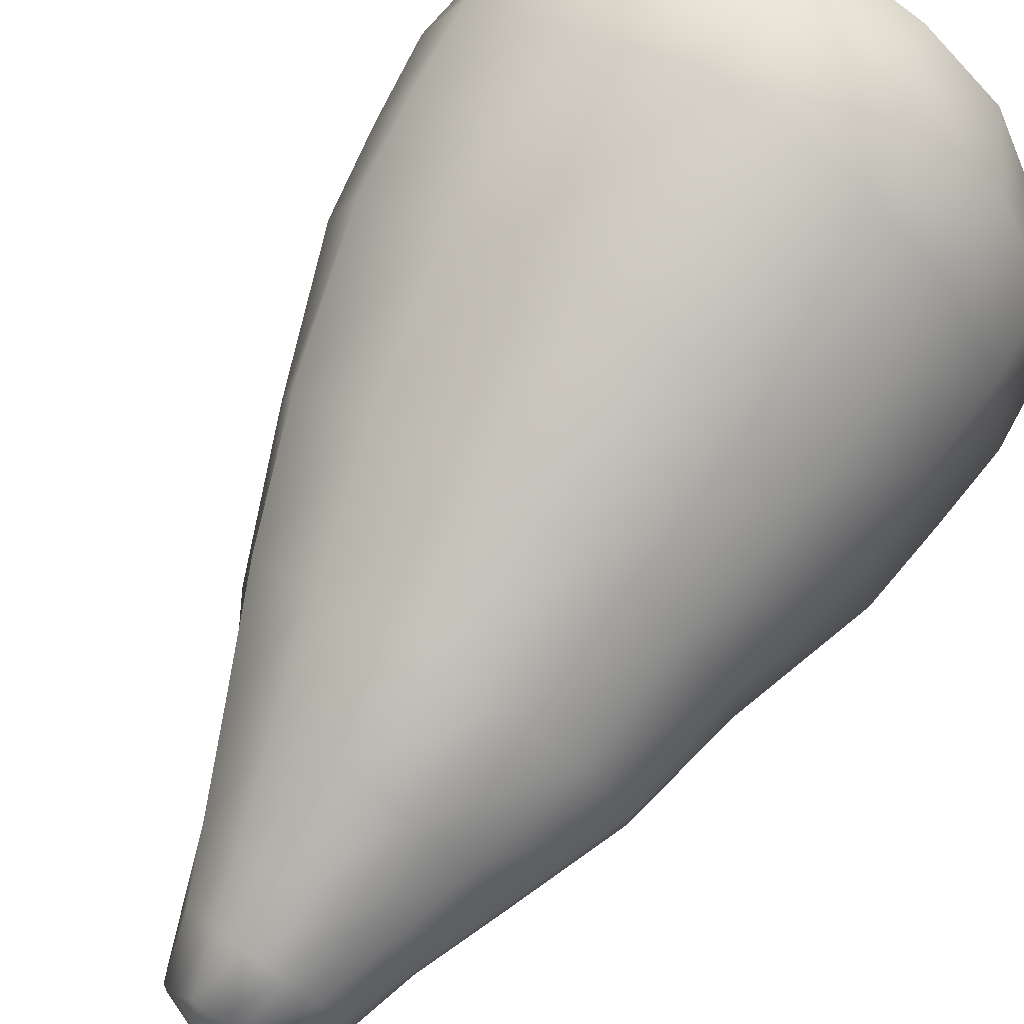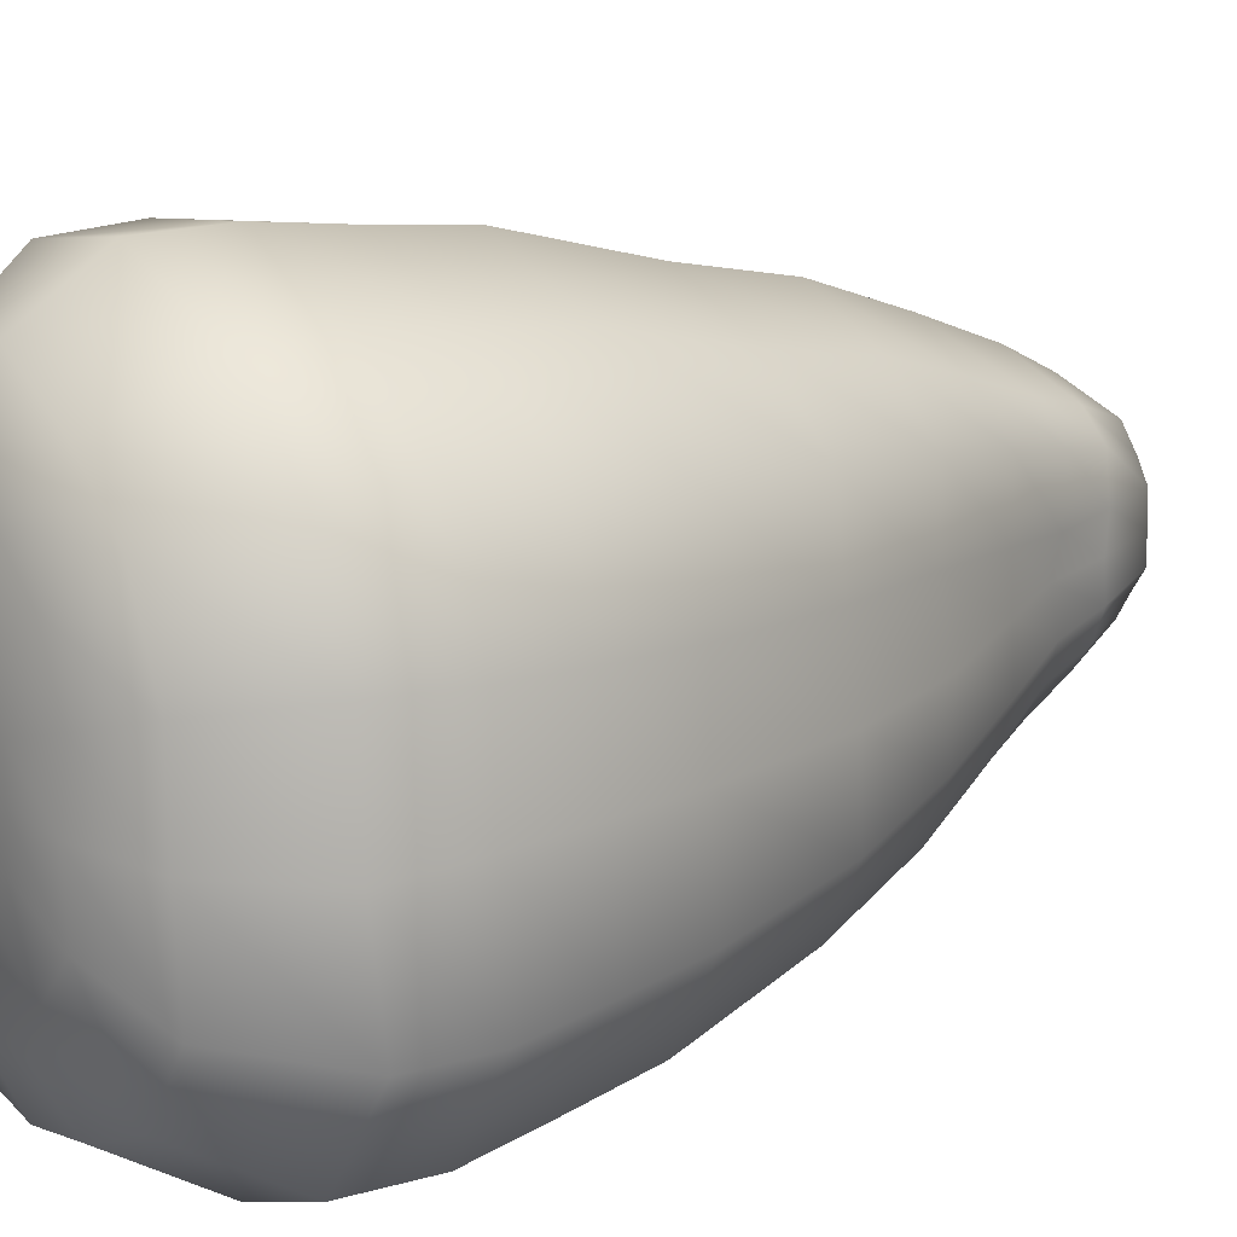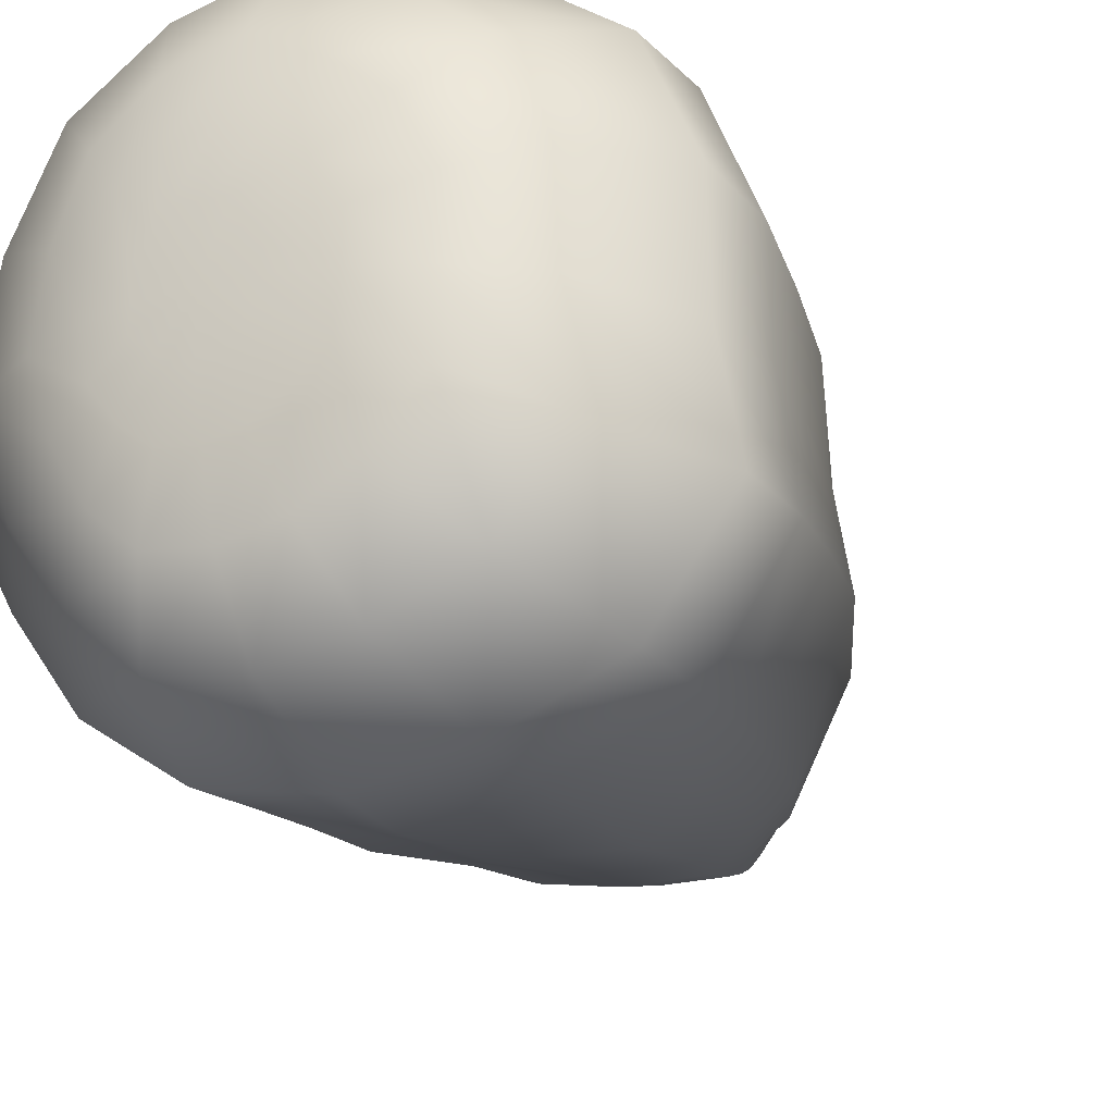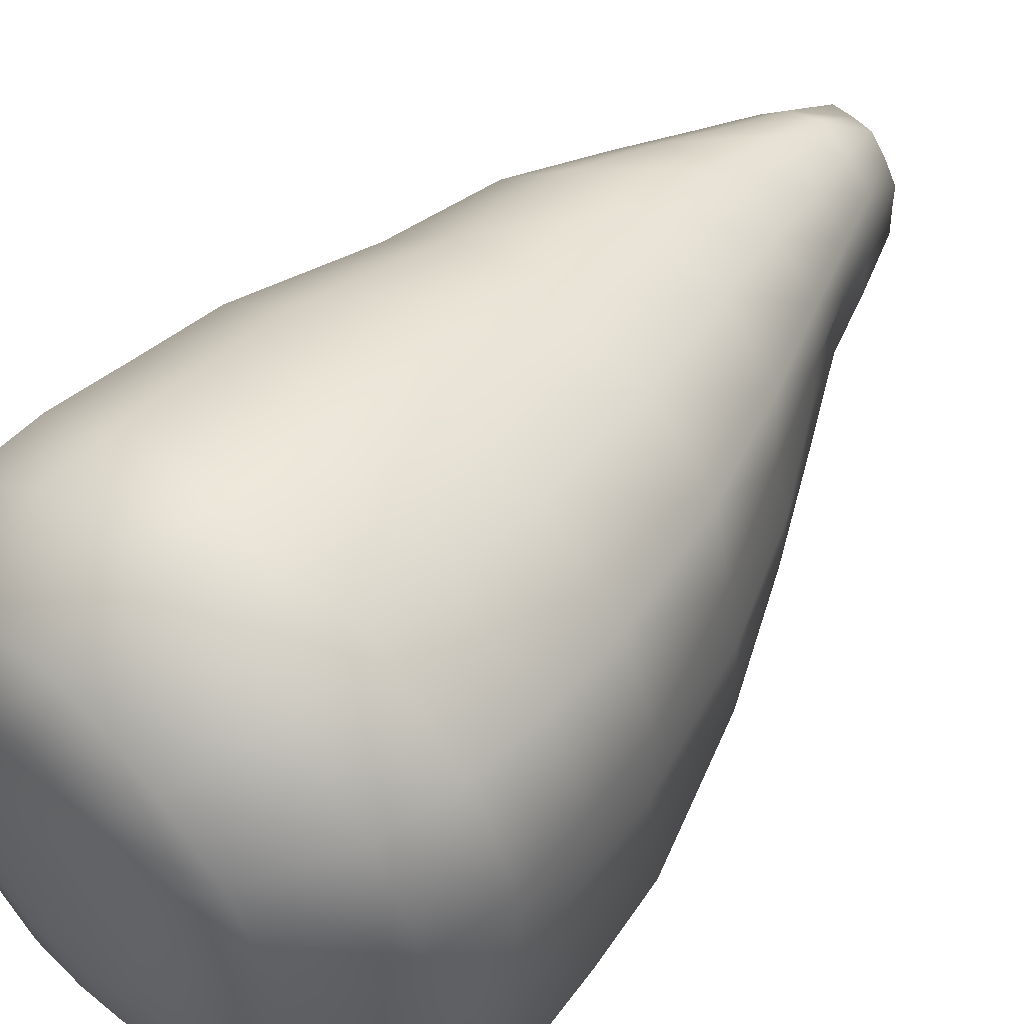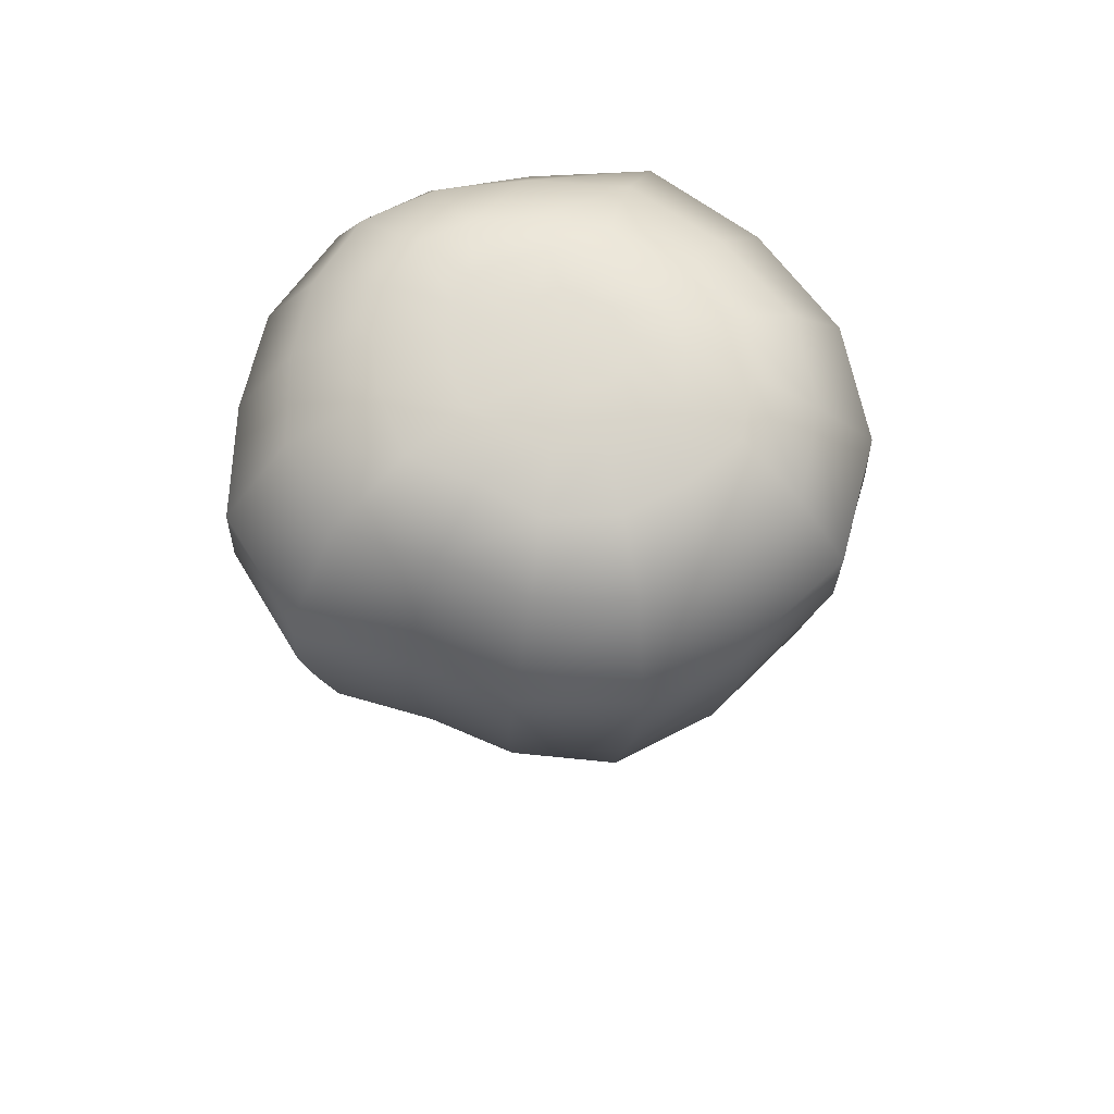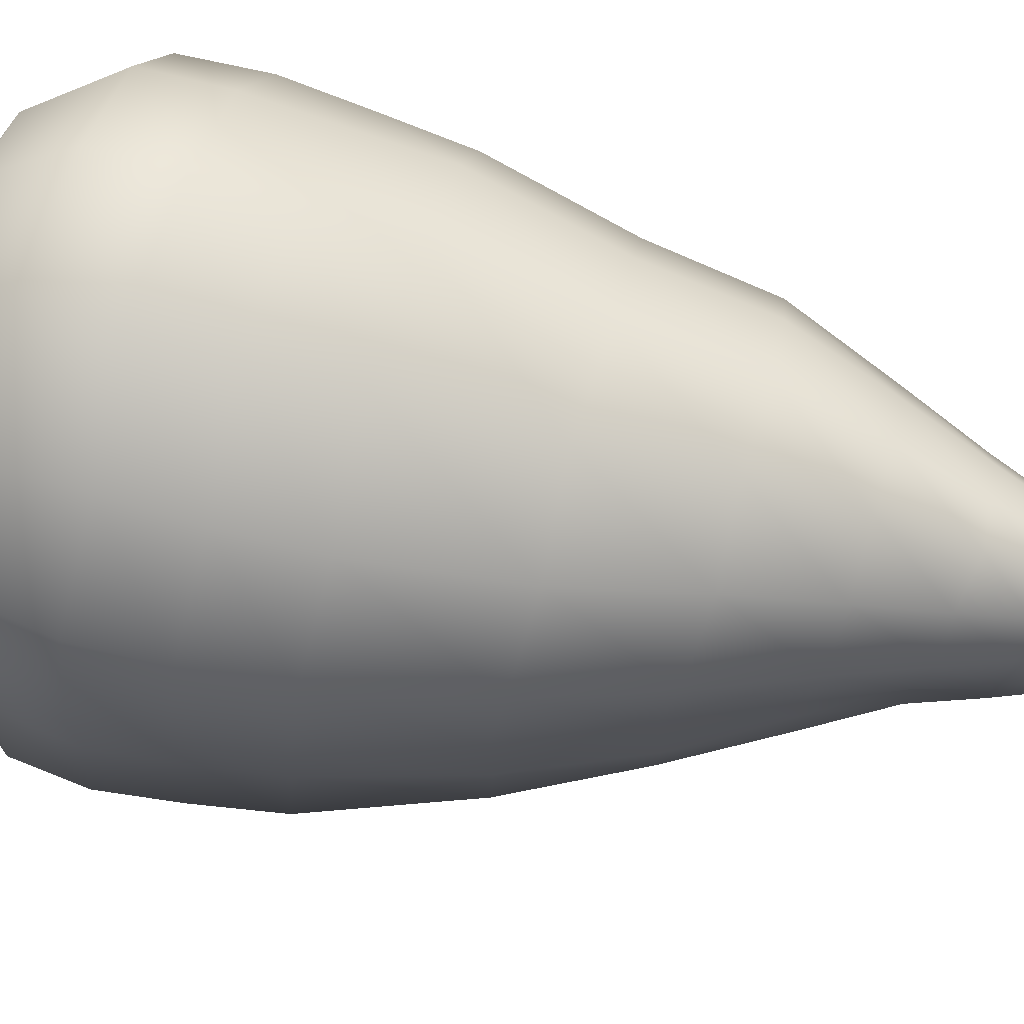
<metadata>
{"format":"obj","ext":"obj","renderer":"f3d","projection":"perspective","resolution":1024,"background":"white","views":[{"elev":73.2,"azim":34.2,"up":"+Z"},{"elev":17.1,"azim":-124.4,"up":"+Z"},{"elev":-23.5,"azim":-155.4,"up":"+Z"},{"elev":54.7,"azim":-135.5,"up":"+Z"},{"elev":69.0,"azim":-64.9,"up":"+Y"},{"elev":76.2,"azim":-73.5,"up":"+Z"}]}
</metadata>
<code>
o LettuceA5
v 0.01218 0.1117 0.004321
v 0.008426 0.1117 0.008866
v 0.005507 0.1117 0.01333
v -3.3e-05 0.1117 0.01298
v -0.004967 0.1117 0.01295
v -0.00781 0.1117 0.007927
v -0.01096 0.1117 0.003482
v -0.009359 0.1117 -0.00161
v -0.01063 0.1117 -0.006833
v -0.006919 0.1117 -0.01018
v -0.003839 0.1117 -0.01445
v 4e-05 0.1117 -0.01338
v 0.004929 0.1117 -0.01443
v 0.007113 0.1117 -0.01046
v 0.01183 0.1117 -0.007097
v 0.01165 0.1117 -0.001723
v 0.01985 -0.1144 0.00514
v 0.01601 -0.1149 0.009608
v 0.01198 -0.1144 0.01546
v 0.006811 -0.1149 0.01512
v 0.001516 -0.1144 0.01536
v -0.002434 -0.1149 0.009662
v -0.006216 -0.1143 0.004891
v -0.005917 -0.1148 -0.003054
v -0.00653 -0.1143 -0.009676
v -0.002134 -0.115 -0.01537
v 0.000803 -0.1144 -0.02097
v 0.006813 -0.115 -0.02035
v 0.01269 -0.1144 -0.02095
v 0.01569 -0.115 -0.01526
v 0.02011 -0.1143 -0.00982
v 0.01953 -0.1149 -0.003047
v 0.000171 0.1117 -0.001362
v 0.006873 -0.1196 -0.002652
v -0.01503 -0.08787 0.01745
v -0.006215 -0.08798 0.02469
v 0.004505 -0.08963 0.03134
v 0.01569 -0.08879 0.02653
v 0.02475 -0.08844 0.01853
v 0.02991 -0.08789 0.007113
v 0.0292 -0.08656 -0.005189
v 0.02595 -0.08597 -0.01553
v 0.02078 -0.08608 -0.02419
v 0.01424 -0.08736 -0.03278
v 0.004354 -0.08689 -0.03366
v -0.005611 -0.08783 -0.03333
v -0.0124 -0.08667 -0.02455
v -0.0166 -0.08599 -0.01516
v -0.01561 -0.0845 -0.005186
v -0.01767 -0.08499 0.004038
v -0.03447 0.01936 0.05541
v -0.00651 0.02146 0.06602
v 0.02358 0.02034 0.05948
v 0.04504 0.02062 0.04087
v 0.05639 0.02053 0.01882
v 0.06092 0.02069 -0.007519
v 0.04729 0.02 -0.02777
v 0.03714 0.02165 -0.04701
v 0.01798 0.01992 -0.0584
v -0.004792 0.02123 -0.06391
v -0.03101 0.02106 -0.06494
v -0.0531 0.0199 -0.05226
v -0.06888 0.02228 -0.02893
v -0.06498 0.02165 -0.005541
v -0.06404 0.02047 0.01562
v -0.05571 0.0202 0.03913
v -0.01847 -0.0456 0.03959
v 0.001052 -0.04413 0.04895
v 0.02126 -0.04505 0.04362
v 0.03708 -0.04359 0.02969
v 0.04682 -0.04253 0.01197
v 0.04611 -0.0411 -0.005422
v 0.03895 -0.04211 -0.022
v 0.03028 -0.0428 -0.03715
v 0.01651 -0.04286 -0.04566
v 0.000371 -0.04333 -0.0483
v -0.01653 -0.04475 -0.04786
v -0.0317 -0.04509 -0.03917
v -0.04019 -0.04348 -0.024
v -0.04044 -0.04378 -0.006947
v -0.03787 -0.0417 0.009391
v -0.03447 -0.0442 0.02755
v 0.05902 0.0617 0.02235
v 0.06495 0.06154 -0.007527
v 0.04979 0.06036 -0.03222
v 0.0373 0.06124 -0.04988
v 0.01651 0.06116 -0.06415
v -0.008014 0.06089 -0.07151
v -0.03222 0.06086 -0.06757
v -0.05843 0.06117 -0.0572
v -0.07501 0.06182 -0.03225
v -0.07087 0.06087 -0.005289
v -0.07053 0.06132 0.01862
v -0.06007 0.06191 0.04469
v -0.03664 0.06112 0.06079
v -0.01004 0.06374 0.07173
v 0.02109 0.06249 0.0671
v 0.04471 0.06263 0.04806
v 0.008121 0.1108 0.0242
v 0.01579 0.1108 0.01823
v 0.01927 0.1108 0.008237
v 0.02108 0.1108 -0.002919
v 0.01905 0.1107 -0.01337
v 0.01342 0.1107 -0.0207
v 0.006826 0.1107 -0.02595
v -0.000946 0.1107 -0.02696
v -0.008562 0.1107 -0.02515
v -0.01565 0.1107 -0.0205
v -0.02213 0.1107 -0.01322
v -0.02317 0.1107 -0.002729
v -0.02335 0.1107 0.007281
v -0.01719 0.1108 0.01668
v -0.01013 0.1107 0.02281
v -0.001068 0.1108 0.02661
v -0.0432 0.1011 0.03684
v -0.02842 0.101 0.04886
v -0.0079 0.1012 0.05897
v 0.0139 0.1012 0.05365
v 0.0322 0.1011 0.0402
v 0.04237 0.101 0.01848
v 0.0465 0.101 -0.00625
v 0.03795 0.101 -0.02827
v 0.02717 0.1011 -0.04531
v 0.0131 0.1012 -0.0569
v -0.005445 0.1012 -0.05971
v -0.02346 0.1013 -0.05576
v -0.04297 0.1013 -0.04707
v -0.05573 0.1014 -0.02871
v -0.05304 0.1011 -0.005801
v -0.05237 0.1011 0.01608
v -0.02934 0.1078 0.02666
v -0.01737 0.1078 0.03559
v -0.003034 0.108 0.04257
v 0.01185 0.1079 0.03874
v 0.0231 0.1079 0.02904
v 0.02912 0.1078 0.01332
v 0.032 0.1079 -0.004568
v 0.02633 0.1088 -0.02032
v 0.01935 0.1088 -0.0325
v 0.009898 0.1087 -0.0409
v -0.002546 0.1087 -0.04255
v -0.01487 0.1087 -0.03976
v -0.02635 0.1088 -0.03235
v -0.03704 0.1088 -0.02055
v -0.03617 0.1088 -0.004119
v -0.0371 0.1078 0.01149
v -0.06825 0.08084 0.01952
v -0.05741 0.08138 0.04483
v -0.0368 0.08061 0.05997
v -0.009298 0.08304 0.07159
v 0.0208 0.08195 0.06622
v 0.04364 0.08196 0.04881
v 0.05756 0.08163 0.02241
v 0.0631 0.08167 -0.00753
v 0.05031 0.08029 -0.03318
v 0.03682 0.08029 -0.0528
v 0.01679 0.08038 -0.06684
v -0.008801 0.08046 -0.07189
v -0.03202 0.08062 -0.06728
v -0.05712 0.08104 -0.05701
v -0.0734 0.07986 -0.03233
v -0.06873 0.08034 -0.006937
v -0.008921 -0.1019 0.01449
v -0.002178 -0.102 0.0203
v 0.005868 -0.1028 0.02442
v 0.01415 -0.1024 0.02122
v 0.02098 -0.1022 0.015
v 0.02513 -0.1019 0.005986
v 0.02544 -0.1012 -0.004084
v 0.02333 -0.1009 -0.01318
v 0.01916 -0.101 -0.0208
v 0.01348 -0.1018 -0.02728
v 0.005836 -0.1017 -0.02846
v -0.001882 -0.102 -0.02757
v -0.00767 -0.1014 -0.02099
v -0.01143 -0.1009 -0.013
v -0.01158 -0.1001 -0.004102
v -0.01192 -0.1005 0.004434
v -0.02363 -0.0684 0.02208
v -0.01167 -0.0688 0.03168
v 0.003053 -0.06876 0.03984
v 0.01843 -0.0688 0.03471
v 0.03046 -0.06841 0.02369
v 0.03749 -0.06803 0.009286
v 0.03643 -0.06736 -0.005293
v 0.0314 -0.06772 -0.01827
v 0.02484 -0.06785 -0.02977
v 0.01541 -0.06835 -0.03866
v 0.00275 -0.06824 -0.04032
v -0.01043 -0.06889 -0.04021
v -0.02098 -0.06839 -0.03145
v -0.02684 -0.06771 -0.01923
v -0.02615 -0.06734 -0.006004
v -0.02576 -0.06724 0.006234
v -0.0273 -0.01599 0.04607
v -0.003925 -0.01418 0.05588
v 0.02077 -0.0151 0.05012
v 0.03919 -0.01405 0.03426
v 0.04977 -0.01343 0.01481
v 0.05124 -0.01261 -0.00627
v 0.0412 -0.01344 -0.02433
v 0.0314 -0.01389 -0.04158
v 0.01558 -0.01423 -0.05103
v -0.004321 -0.0146 -0.05549
v -0.02557 -0.01563 -0.05549
v -0.04382 -0.01551 -0.04534
v -0.05491 -0.01436 -0.02713
v -0.05347 -0.0147 -0.007038
v -0.05117 -0.01337 0.012
v -0.04573 -0.0149 0.03228
v -0.008656 0.04346 0.0688
v 0.02219 0.04225 0.06319
v 0.04493 0.04245 0.04437
v 0.0579 0.0419 0.02054
v 0.06319 0.04189 -0.00752
v 0.04864 0.04092 -0.02994
v 0.03721 0.04218 -0.0484
v 0.01707 0.04132 -0.06119
v -0.006714 0.04179 -0.06761
v -0.03205 0.04169 -0.0662
v -0.05633 0.04132 -0.05466
v -0.07251 0.04279 -0.03054
v -0.06846 0.04197 -0.005416
v -0.06786 0.04167 0.01709
v -0.05847 0.04186 0.04184
v -0.03605 0.04104 0.05802
f 1 2 100 101
f 2 3 99 100
f 3 4 114 99
f 4 5 113 114
f 5 6 112 113
f 6 7 111 112
f 7 8 110 111
f 8 9 109 110
f 9 10 108 109
f 10 11 107 108
f 11 12 106 107
f 12 13 105 106
f 13 14 104 105
f 14 15 103 104
f 15 16 102 103
f 16 1 101 102
f 3 2 33 4
f 5 4 33 6
f 7 6 33 8
f 9 8 33 10
f 11 10 33 12
f 13 12 33 14
f 15 14 33 16
f 1 16 33 2
f 34 18 19 20
f 34 20 21 22
f 34 22 23 24
f 34 24 25 26
f 34 26 27 28
f 34 28 29 30
f 34 30 31 32
f 34 32 17 18
f 36 35 163 164
f 37 36 164 165
f 38 37 165 166
f 39 38 166 167
f 40 39 167 168
f 41 40 168 169
f 42 41 169 170
f 43 42 170 171
f 44 43 171 172
f 45 44 172 173
f 46 45 173 174
f 47 46 174 175
f 48 47 175 176
f 49 48 176 177
f 50 49 177 178
f 35 50 178 163
f 52 51 195 196
f 53 52 196 197
f 54 53 197 198
f 55 54 198 199
f 56 55 199 200
f 57 56 200 201
f 58 57 201 202
f 59 58 202 203
f 60 59 203 204
f 61 60 204 205
f 62 61 205 206
f 63 62 206 207
f 64 63 207 208
f 65 64 208 209
f 66 65 209 210
f 51 66 210 195
f 68 67 180 181
f 69 68 181 182
f 70 69 182 183
f 71 70 183 184
f 72 71 184 185
f 73 72 185 186
f 74 73 186 187
f 75 74 187 188
f 76 75 188 189
f 77 76 189 190
f 78 77 190 191
f 79 78 191 192
f 80 79 192 193
f 81 80 193 194
f 82 81 194 179
f 67 82 179 180
f 84 83 214 215
f 85 84 215 216
f 86 85 216 217
f 87 86 217 218
f 88 87 218 219
f 89 88 219 220
f 90 89 220 221
f 91 90 221 222
f 92 91 222 223
f 93 92 223 224
f 94 93 224 225
f 95 94 225 226
f 96 95 226 211
f 97 96 211 212
f 98 97 212 213
f 83 98 213 214
f 100 99 134 135
f 101 100 135 136
f 102 101 136 137
f 103 102 137 138
f 104 103 138 139
f 105 104 139 140
f 106 105 140 141
f 107 106 141 142
f 108 107 142 143
f 109 108 143 144
f 110 109 144 145
f 111 110 145 146
f 112 111 146 131
f 113 112 131 132
f 114 113 132 133
f 99 114 133 134
f 116 115 148 149
f 117 116 149 150
f 118 117 150 151
f 119 118 151 152
f 120 119 152 153
f 121 120 153 154
f 122 121 154 155
f 123 122 155 156
f 124 123 156 157
f 125 124 157 158
f 126 125 158 159
f 127 126 159 160
f 128 127 160 161
f 129 128 161 162
f 130 129 162 147
f 115 130 147 148
f 132 131 115 116
f 133 132 116 117
f 134 133 117 118
f 135 134 118 119
f 136 135 119 120
f 137 136 120 121
f 138 137 121 122
f 139 138 122 123
f 140 139 123 124
f 141 140 124 125
f 142 141 125 126
f 143 142 126 127
f 144 143 127 128
f 145 144 128 129
f 146 145 129 130
f 131 146 130 115
f 148 147 93 94
f 149 148 94 95
f 150 149 95 96
f 151 150 96 97
f 152 151 97 98
f 153 152 98 83
f 154 153 83 84
f 155 154 84 85
f 156 155 85 86
f 157 156 86 87
f 158 157 87 88
f 159 158 88 89
f 160 159 89 90
f 161 160 90 91
f 162 161 91 92
f 147 162 92 93
f 164 163 22 21
f 165 164 21 20
f 166 165 20 19
f 167 166 19 18
f 168 167 18 17
f 169 168 17 32
f 170 169 32 31
f 171 170 31 30
f 172 171 30 29
f 173 172 29 28
f 174 173 28 27
f 175 174 27 26
f 176 175 26 25
f 177 176 25 24
f 178 177 24 23
f 163 178 23 22
f 180 179 35 36
f 181 180 36 37
f 182 181 37 38
f 183 182 38 39
f 184 183 39 40
f 185 184 40 41
f 186 185 41 42
f 187 186 42 43
f 188 187 43 44
f 189 188 44 45
f 190 189 45 46
f 191 190 46 47
f 192 191 47 48
f 193 192 48 49
f 194 193 49 50
f 179 194 50 35
f 196 195 67 68
f 197 196 68 69
f 198 197 69 70
f 199 198 70 71
f 200 199 71 72
f 201 200 72 73
f 202 201 73 74
f 203 202 74 75
f 204 203 75 76
f 205 204 76 77
f 206 205 77 78
f 207 206 78 79
f 208 207 79 80
f 209 208 80 81
f 210 209 81 82
f 195 210 82 67
f 212 211 52 53
f 213 212 53 54
f 214 213 54 55
f 215 214 55 56
f 216 215 56 57
f 217 216 57 58
f 218 217 58 59
f 219 218 59 60
f 220 219 60 61
f 221 220 61 62
f 222 221 62 63
f 223 222 63 64
f 224 223 64 65
f 225 224 65 66
f 226 225 66 51
f 211 226 51 52

</code>
